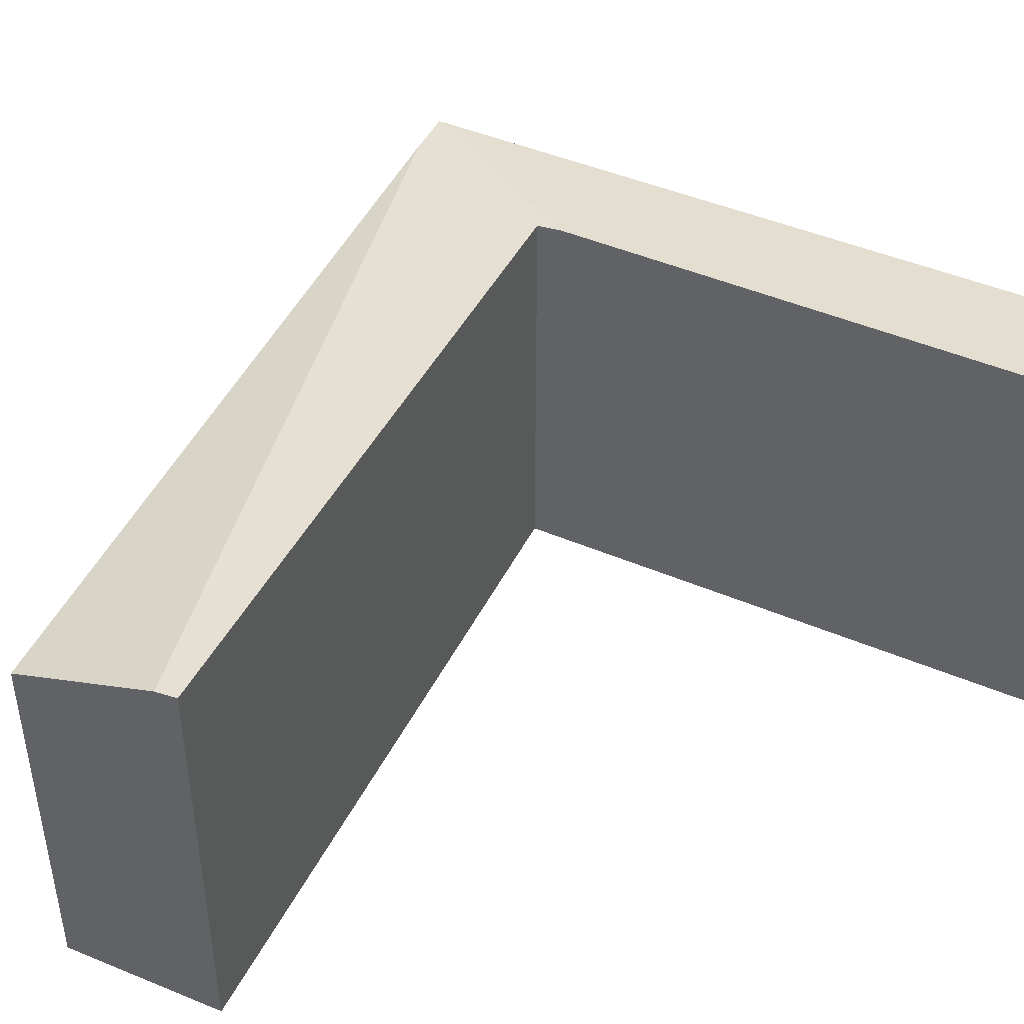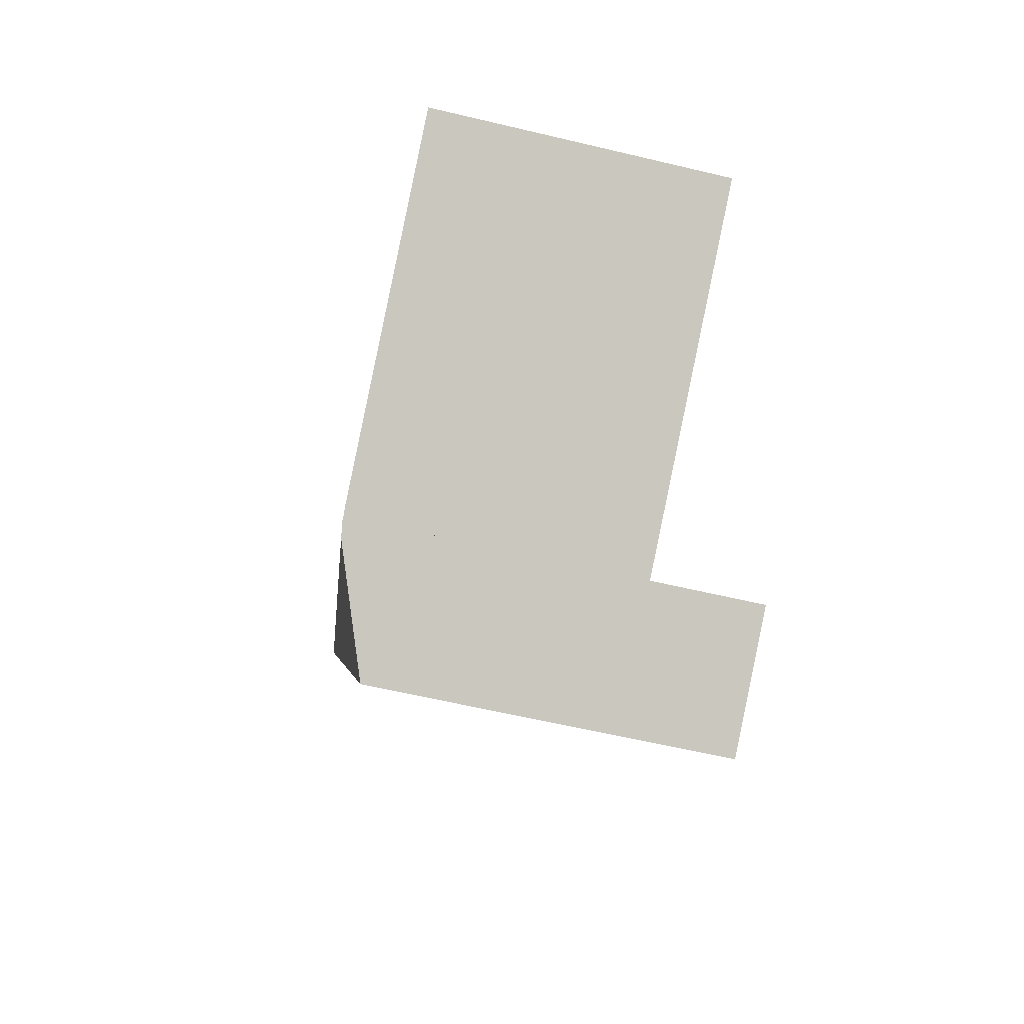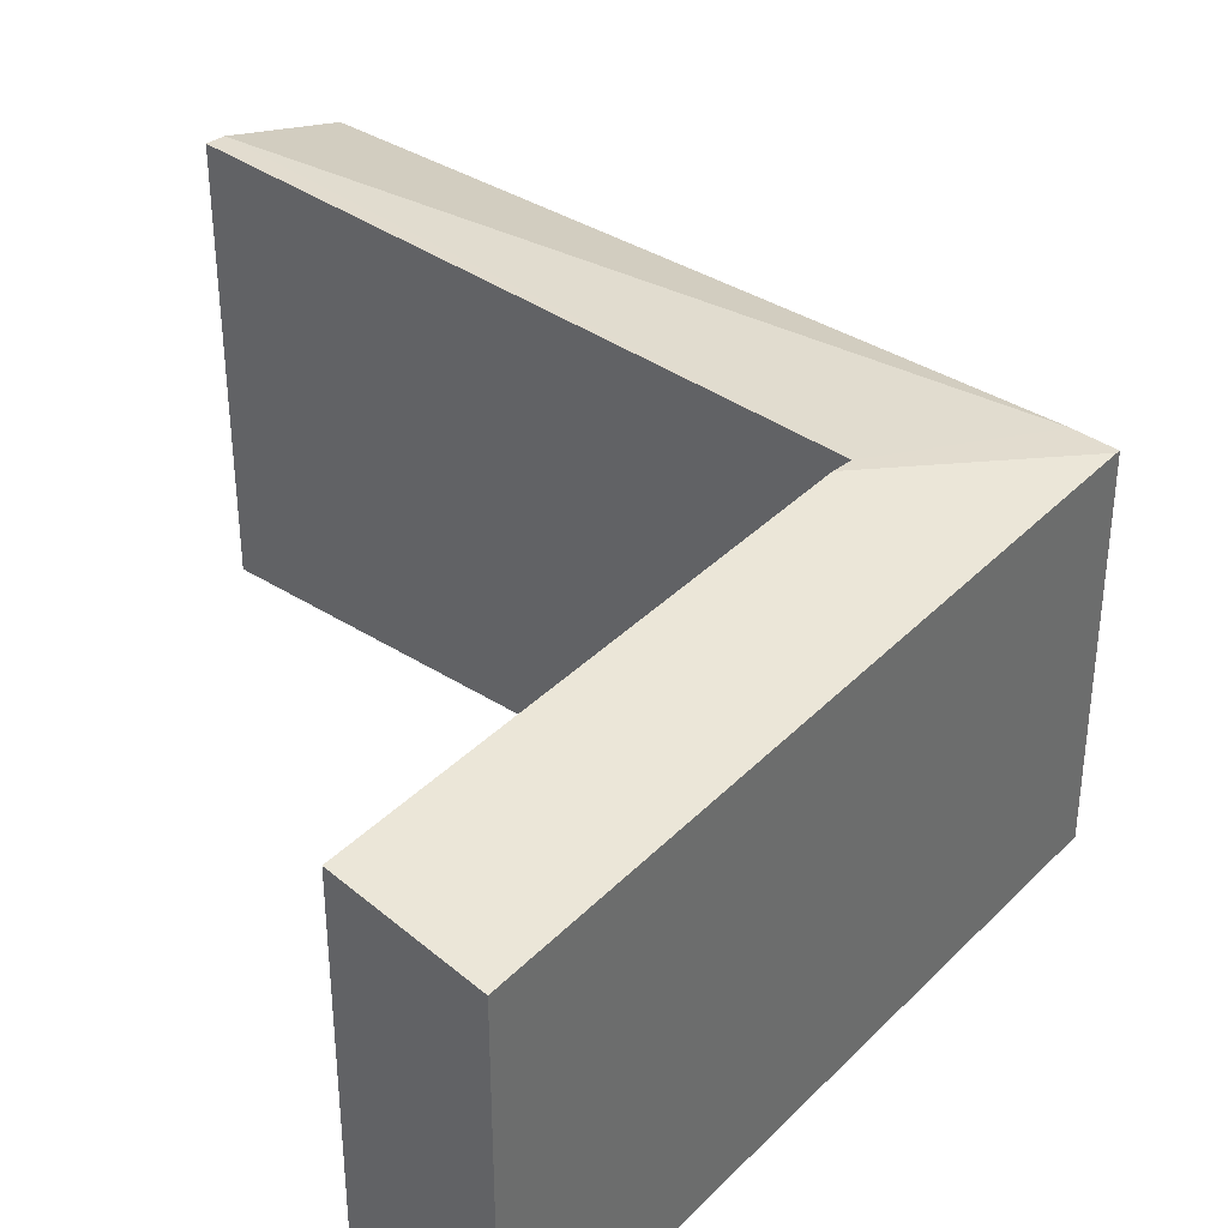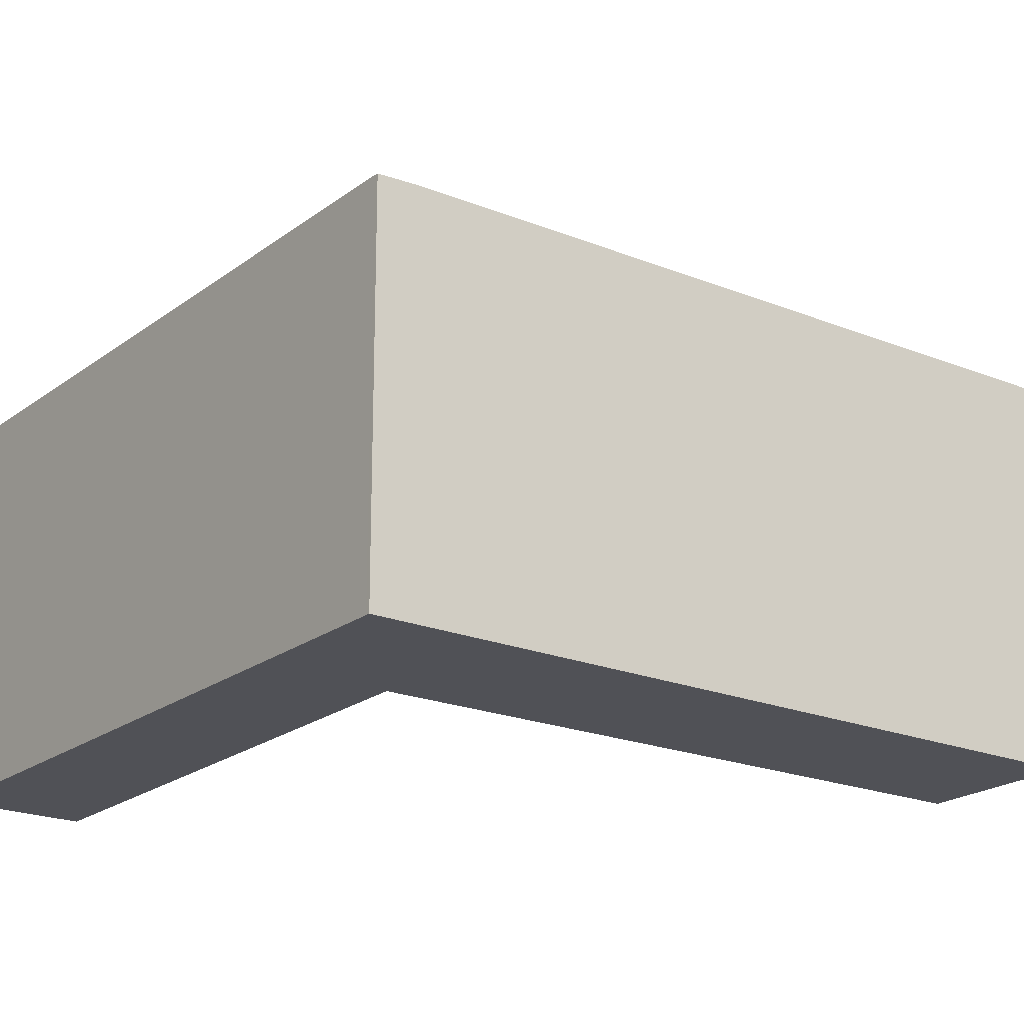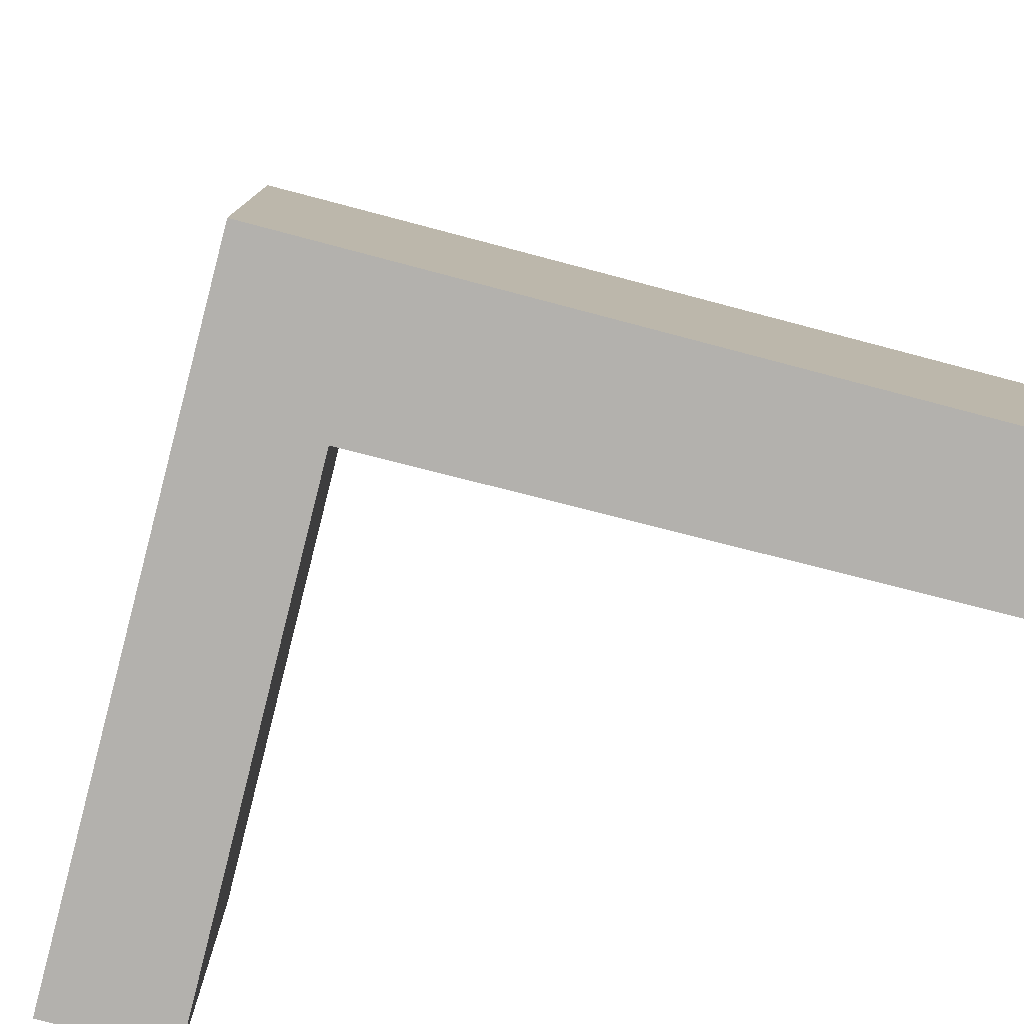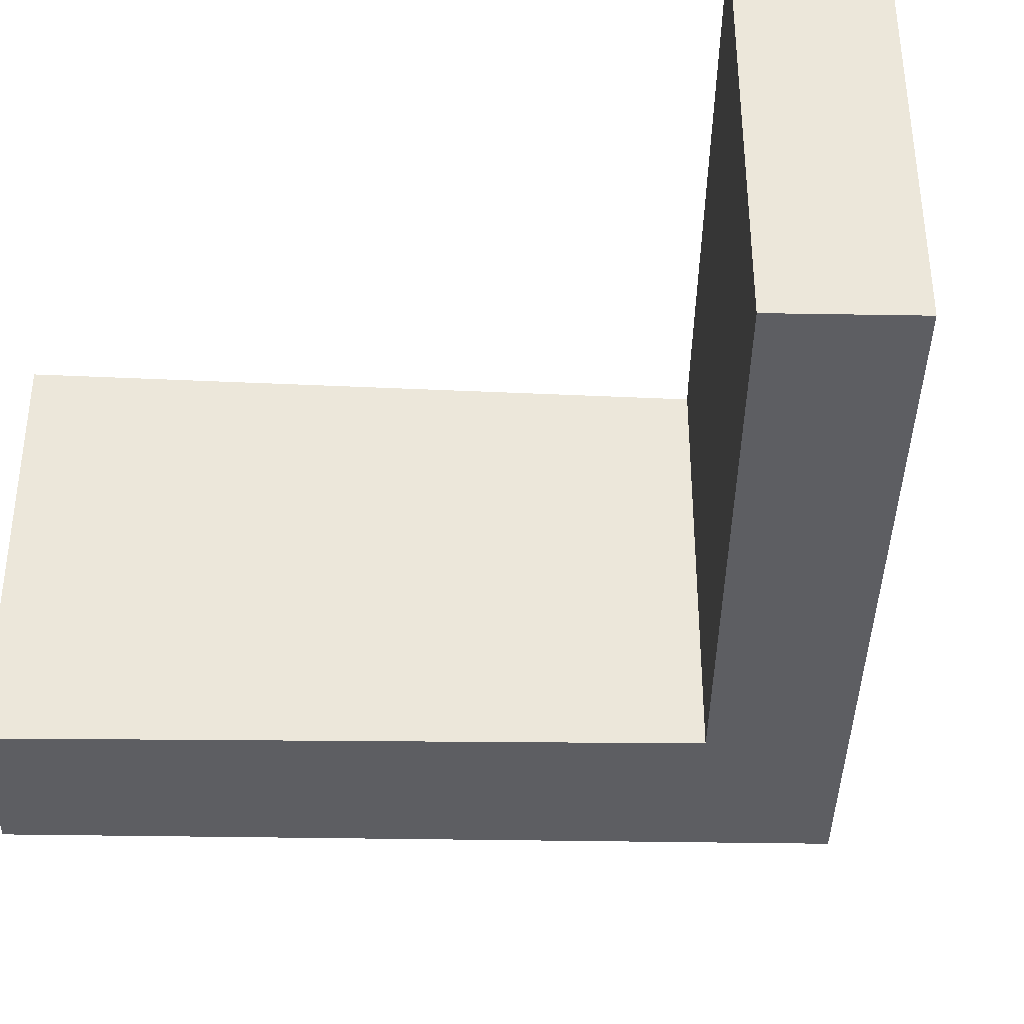
<metadata>
{"format":"obj","ext":"obj","renderer":"f3d","projection":"perspective","resolution":1024,"background":"white","views":[{"elev":46.8,"azim":-123.8,"up":"+Y"},{"elev":-61.1,"azim":-103.6,"up":"+Z"},{"elev":38.2,"azim":-20.6,"up":"+Y"},{"elev":-20.5,"azim":84.4,"up":"+Y"},{"elev":-79.2,"azim":106.3,"up":"+Y"},{"elev":-39.1,"azim":-60.2,"up":"+Y"}]}
</metadata>
<code>
v  1.715 4.304 -8.476
v  4.796 4.074 -2.827
v  6.627 3.825 -2.95
v  1.532 4.332 -8.366
v  6.813 3.812 -2.557
v  6.85 3.807 -2.579
v  4.593 4.105 -2.707
v  0.68 3.812 1.131
v  0 4.115 2.52e-16
v  2.883 3.825 -9.178
v  0 0 0
v  0.68 -6.925e-17 1.131
v  1.532 5.123e-16 -8.366
v  4.796 1.731e-16 -2.827
v  6.813 1.566e-16 -2.557
v  6.85 1.579e-16 -2.579
v  2.883 5.62e-16 -9.178
v  6.627 1.806e-16 -2.95
v  1.715 5.19e-16 -8.476
v  4.593 1.658e-16 -2.707
g defaultobject
f 1 2 3
f 2 1 4
f 3 5 6
f 5 3 7
f 7 3 2
f 7 8 5
f 8 7 9
f 1 3 10
f 11 8 9
f 8 11 12
f 13 2 4
f 2 13 14
f 12 5 8
f 5 12 15
f 5 15 6
f 6 15 16
f 16 3 6
f 3 16 10
f 10 16 17
f 17 16 18
f 17 1 10
f 1 17 4
f 4 17 13
f 13 17 19
f 7 11 9
f 11 7 2
f 11 2 20
f 20 2 14
f 15 18 16
f 18 15 12
f 18 12 14
f 14 12 20
f 20 12 11
f 14 17 18
f 17 14 13
f 17 13 19

</code>
